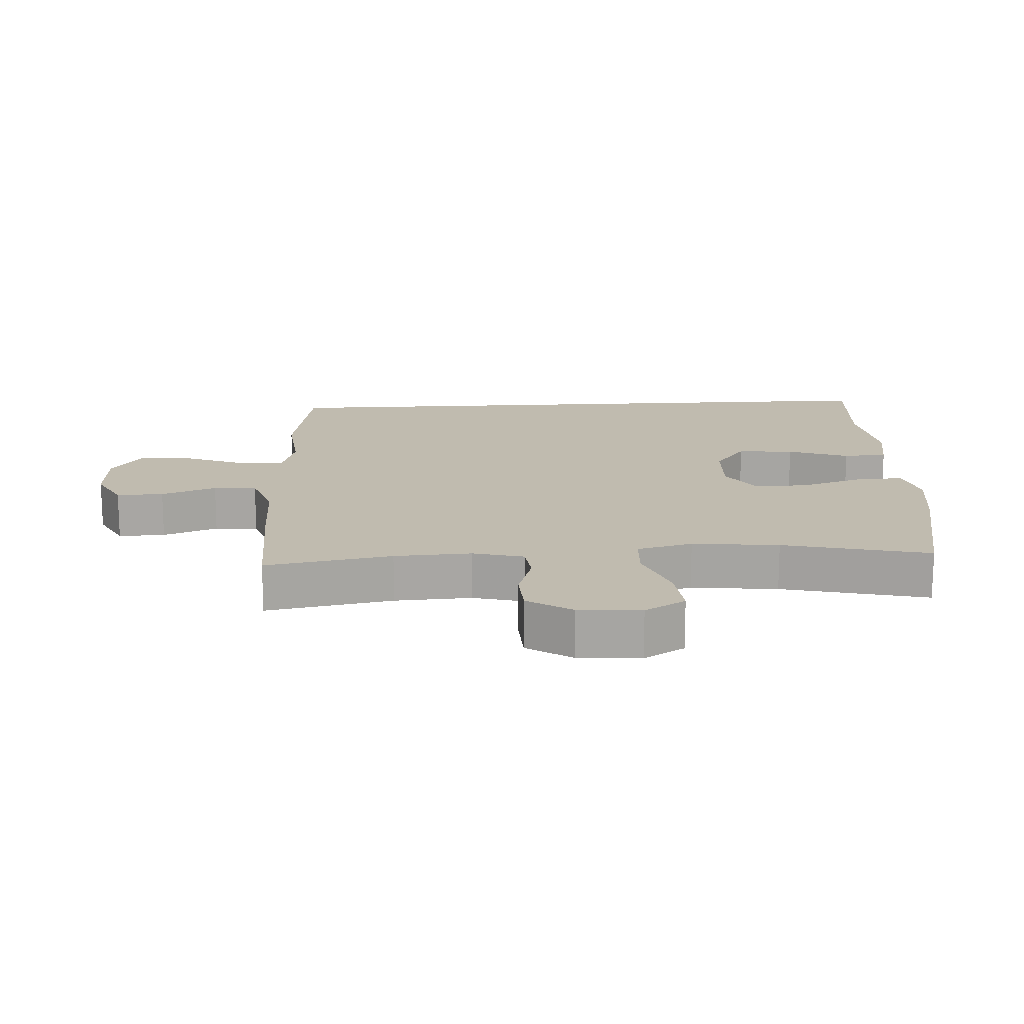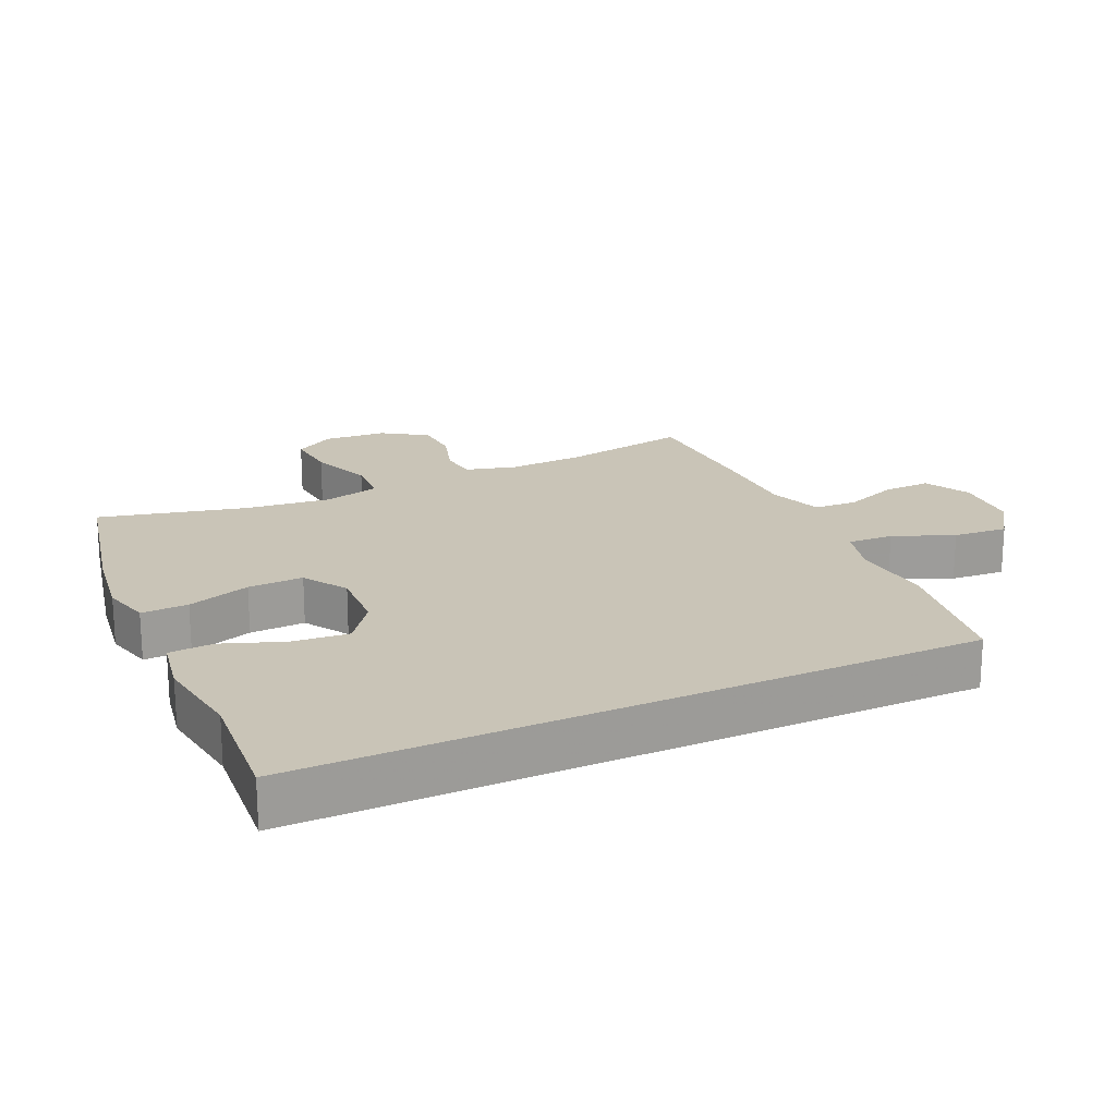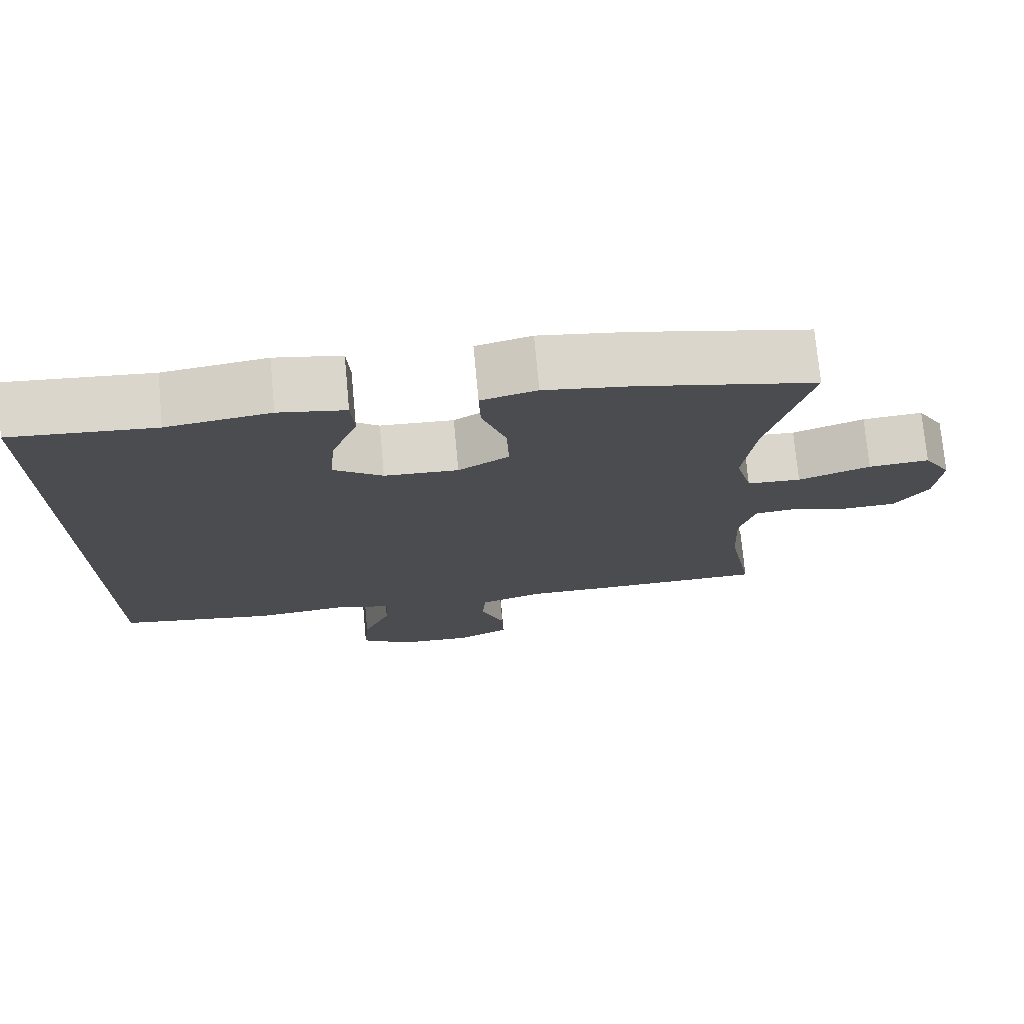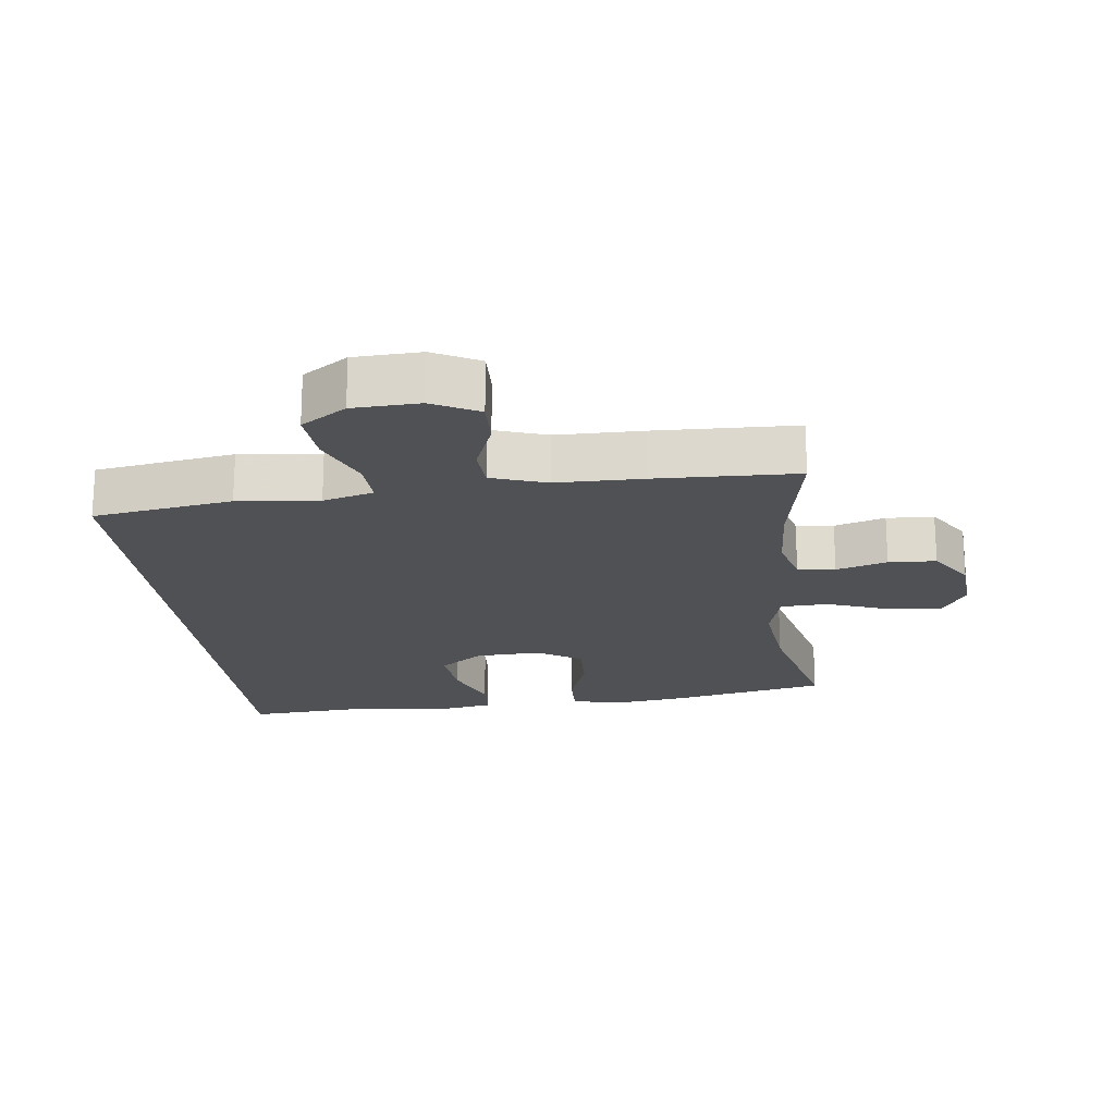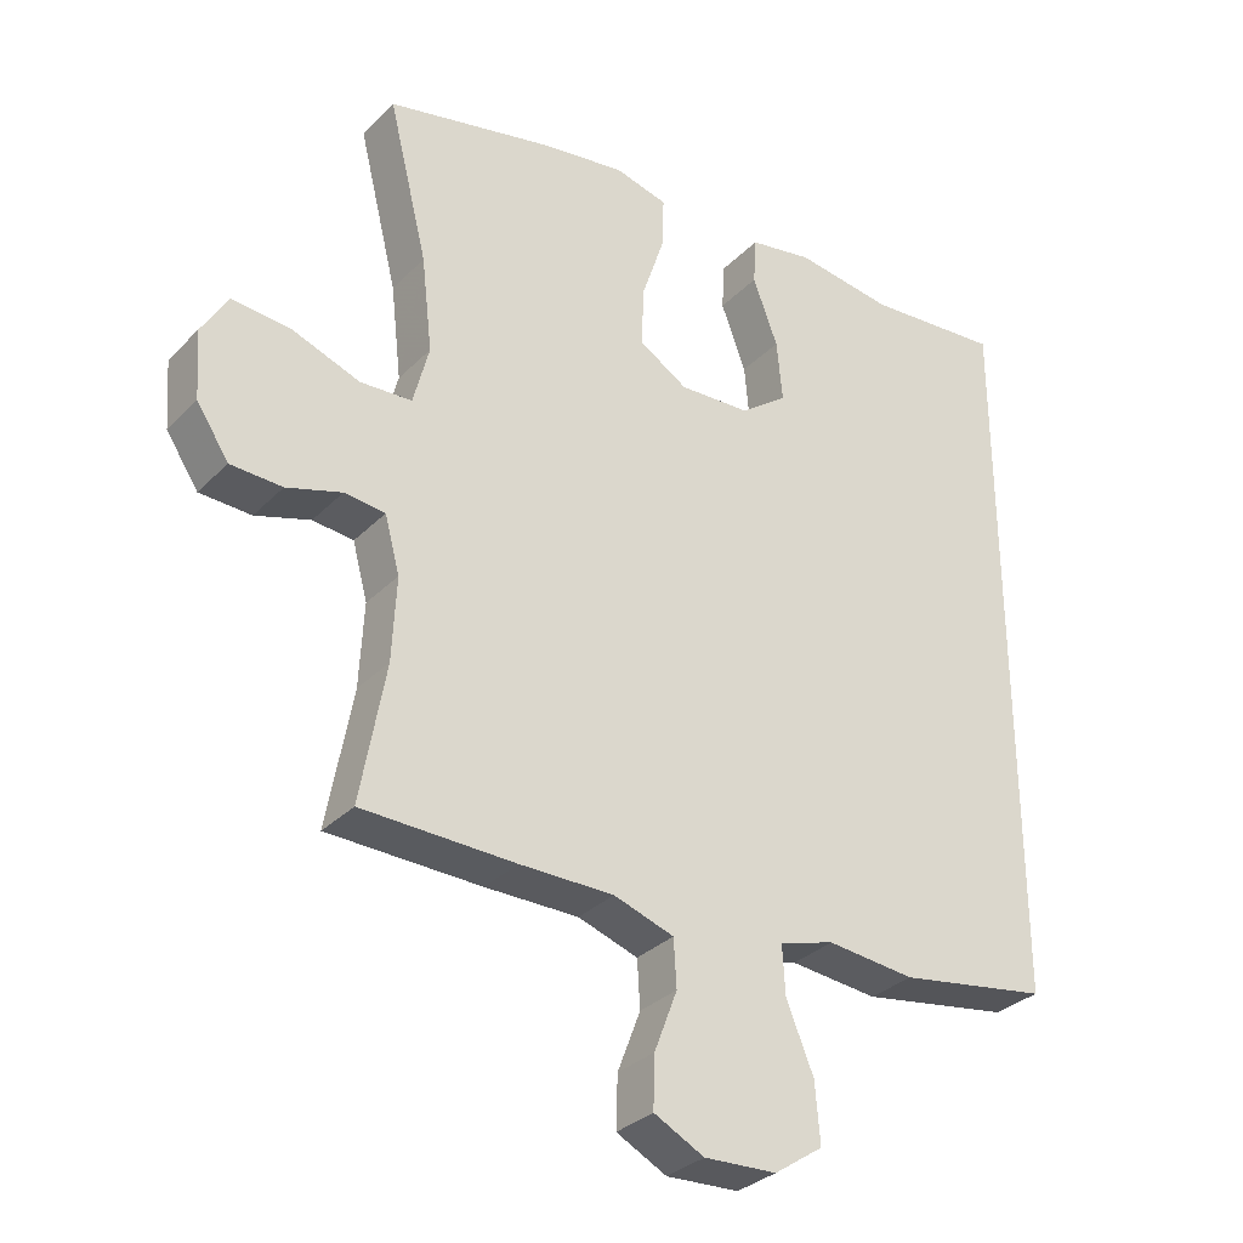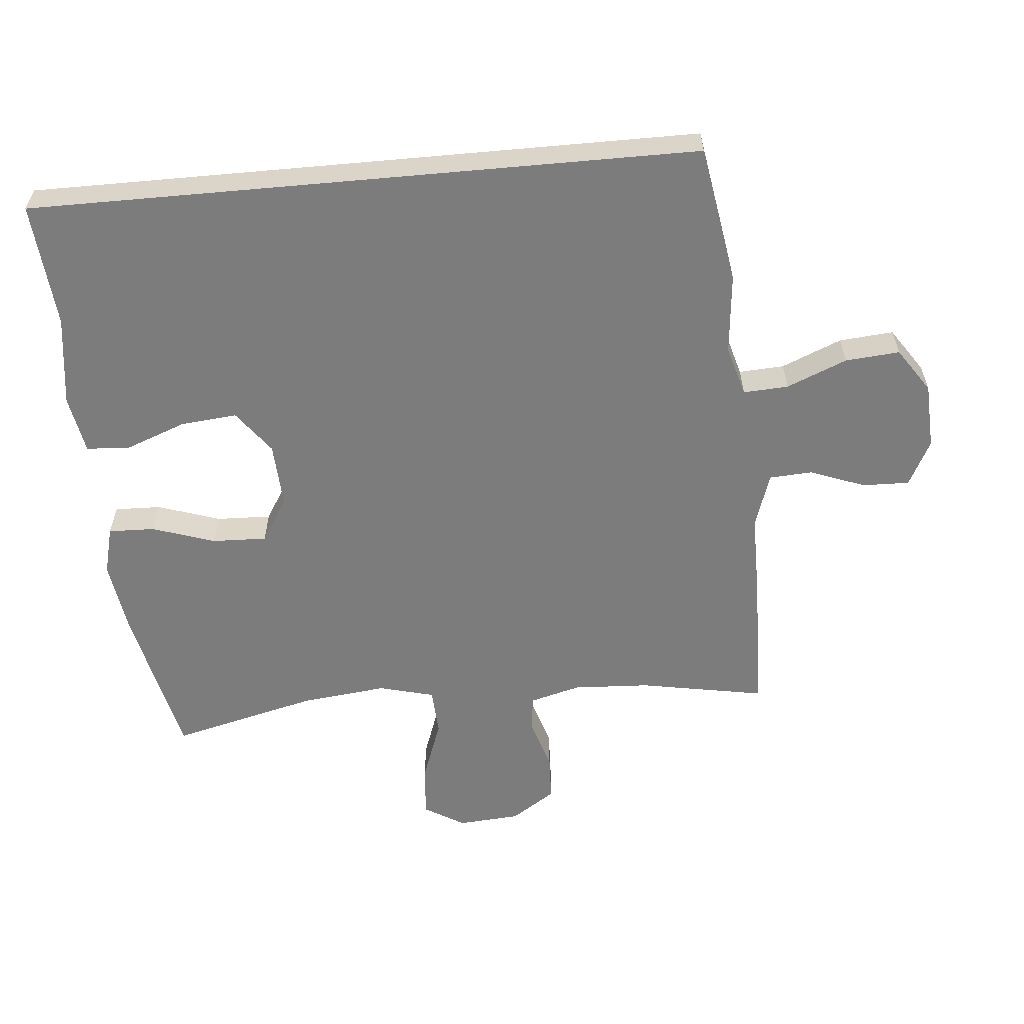
<metadata>
{"format":"obj","ext":"obj","renderer":"f3d","projection":"perspective","resolution":1024,"background":"white","views":[{"elev":16.1,"azim":-93.5,"up":"+Y"},{"elev":20.0,"azim":65.0,"up":"+Y"},{"elev":74.8,"azim":174.7,"up":"+Z"},{"elev":-19.7,"azim":-173.5,"up":"+Y"},{"elev":-31.8,"azim":-36.1,"up":"+Z"},{"elev":-58.8,"azim":95.2,"up":"+Y"}]}
</metadata>
<code>
v 0.5 0.07 0.57
v 0.5 0.07 -0.451
v 0.289 0.07 -0.486
v 0.166 0.07 -0.474
v 0.089 0.07 -0.496
v 0.093 0.07 -0.565
v 0.131 0.07 -0.657
v 0.138 0.07 -0.74
v 0.07 0.07 -0.786
v -0.031 0.07 -0.791
v -0.101 0.07 -0.755
v -0.099 0.07 -0.683
v -0.067 0.07 -0.599
v -0.071 0.07 -0.533
v -0.155 0.07 -0.505
v -0.286 0.07 -0.505
v -0.5 0.07 -0.5
v -0.465 0.07 -0.307
v -0.459 0.07 -0.19
v -0.48 0.07 -0.112
v -0.537 0.07 -0.106
v -0.614 0.07 -0.13
v -0.686 0.07 -0.127
v -0.731 0.07 -0.059
v -0.738 0.07 0.036
v -0.701 0.07 0.098
v -0.62 0.07 0.091
v -0.524 0.07 0.056
v -0.452 0.07 0.06
v -0.43 0.07 0.145
v -0.445 0.07 0.277
v -0.5 0.07 0.5
v -0.265 0.07 0.552
v -0.149 0.07 0.569
v -0.075 0.07 0.55
v -0.077 0.07 0.479
v -0.109 0.07 0.383
v -0.112 0.07 0.299
v -0.044 0.07 0.257
v 0.055 0.07 0.262
v 0.121 0.07 0.311
v 0.113 0.07 0.397
v 0.078 0.07 0.49
v 0.082 0.07 0.557
v 0.171 0.07 0.573
v 0.309 0.07 0.554
v 0.5 0 0.57
v 0.5 0 -0.451
v 0.289 0 -0.486
v 0.166 0 -0.474
v 0.089 0 -0.496
v 0.093 0 -0.565
v 0.131 0 -0.657
v 0.138 0 -0.74
v 0.07 0 -0.786
v -0.031 0 -0.791
v -0.101 0 -0.755
v -0.099 0 -0.683
v -0.067 0 -0.599
v -0.071 0 -0.533
v -0.155 0 -0.505
v -0.286 0 -0.505
v -0.5 0 -0.5
v -0.465 0 -0.307
v -0.459 0 -0.19
v -0.48 0 -0.112
v -0.537 0 -0.106
v -0.614 0 -0.13
v -0.686 0 -0.127
v -0.731 0 -0.059
v -0.738 0 0.036
v -0.701 0 0.098
v -0.62 0 0.091
v -0.524 0 0.056
v -0.452 0 0.06
v -0.43 0 0.145
v -0.445 0 0.277
v -0.5 0 0.5
v -0.265 0 0.552
v -0.149 0 0.569
v -0.075 0 0.55
v -0.077 0 0.479
v -0.109 0 0.383
v -0.112 0 0.299
v -0.044 0 0.257
v 0.055 0 0.262
v 0.121 0 0.311
v 0.113 0 0.397
v 0.078 0 0.49
v 0.082 0 0.557
v 0.171 0 0.573
v 0.309 0 0.554
f 43 44 45 46
f 42 43 46 1
f 41 42 1 2
f 40 41 2 3
f 39 40 3 4
f 38 39 4 5
f 34 35 36 37
f 34 37 38
f 31 32 33 34
f 30 31 34 38
f 29 30 38 5
f 25 26 27 28
f 21 22 23 24
f 20 21 24 25
f 15 16 17 18
f 14 15 18 19
f 10 11 12 13
f 10 13 14
f 9 10 14
f 6 7 8 9
f 6 9 14
f 20 25 28 29
f 14 19 20 29
f 5 6 14 29
f 92 91 90 89
f 47 92 89 88
f 48 47 88 87
f 49 48 87 86
f 50 49 86 85
f 51 50 85 84
f 83 82 81 80
f 84 83 80
f 80 79 78 77
f 84 80 77 76
f 51 84 76 75
f 74 73 72 71
f 70 69 68 67
f 71 70 67 66
f 64 63 62 61
f 65 64 61 60
f 59 58 57 56
f 60 59 56
f 60 56 55
f 55 54 53 52
f 60 55 52
f 75 74 71 66
f 75 66 65 60
f 75 60 52 51
f 1 47 48 2
f 2 48 49 3
f 3 49 50 4
f 4 50 51 5
f 5 51 52 6
f 6 52 53 7
f 7 53 54 8
f 8 54 55 9
f 9 55 56 10
f 10 56 57 11
f 11 57 58 12
f 12 58 59 13
f 13 59 60 14
f 14 60 61 15
f 15 61 62 16
f 16 62 63 17
f 17 63 64 18
f 18 64 65 19
f 19 65 66 20
f 20 66 67 21
f 21 67 68 22
f 22 68 69 23
f 23 69 70 24
f 24 70 71 25
f 25 71 72 26
f 26 72 73 27
f 27 73 74 28
f 28 74 75 29
f 29 75 76 30
f 30 76 77 31
f 31 77 78 32
f 32 78 79 33
f 33 79 80 34
f 34 80 81 35
f 35 81 82 36
f 36 82 83 37
f 37 83 84 38
f 38 84 85 39
f 39 85 86 40
f 40 86 87 41
f 41 87 88 42
f 42 88 89 43
f 43 89 90 44
f 44 90 91 45
f 45 91 92 46
f 46 92 47 1

</code>
